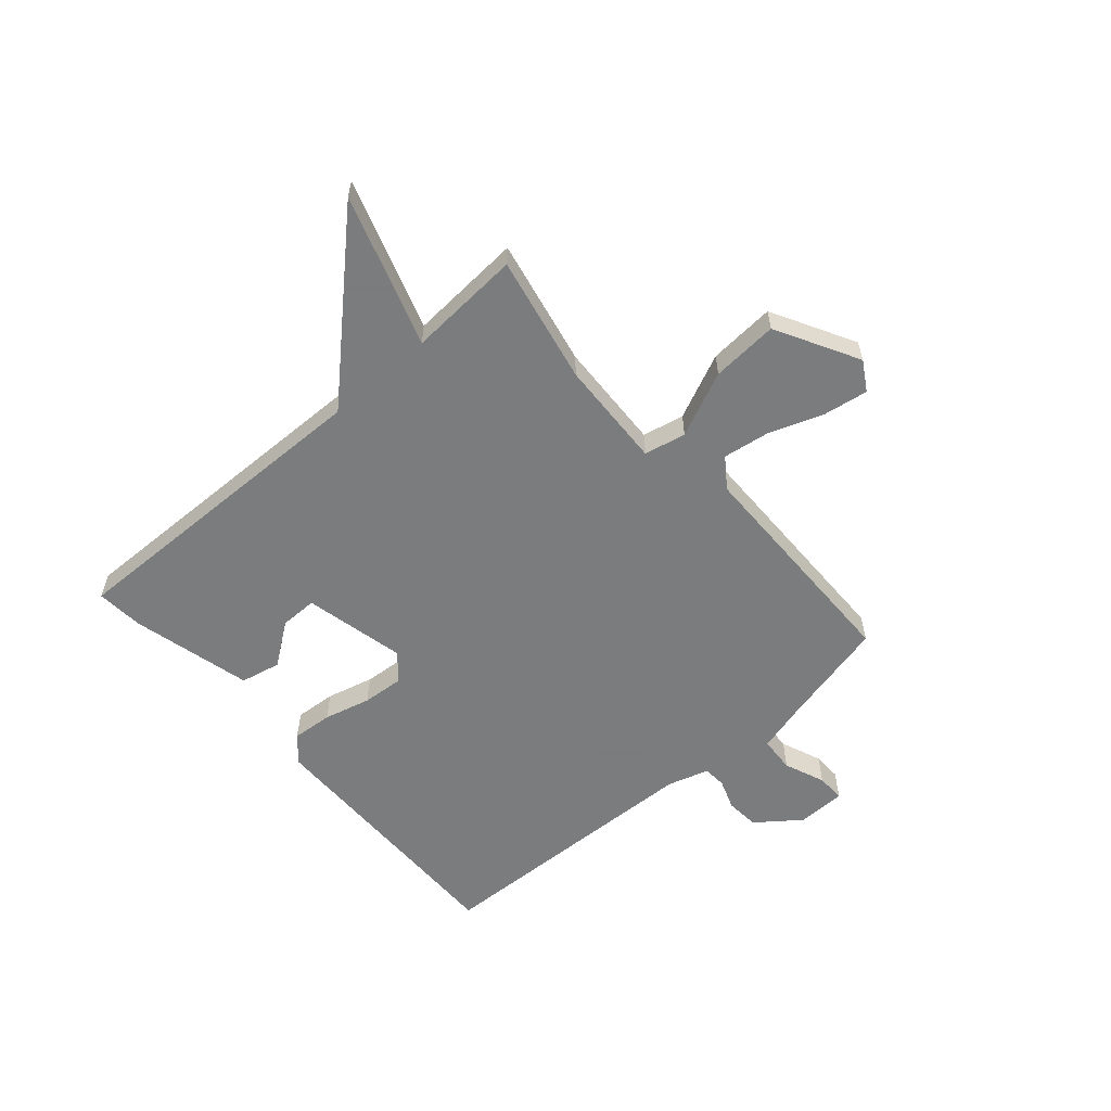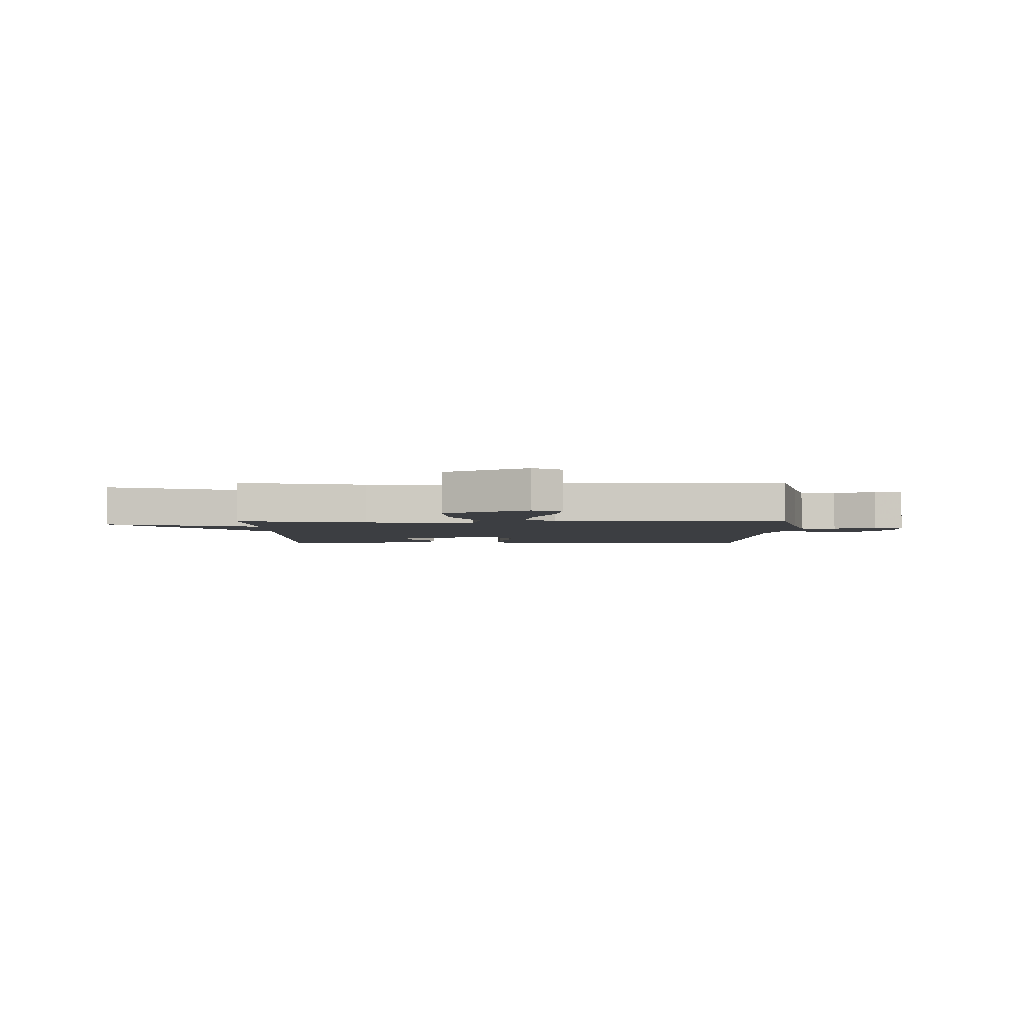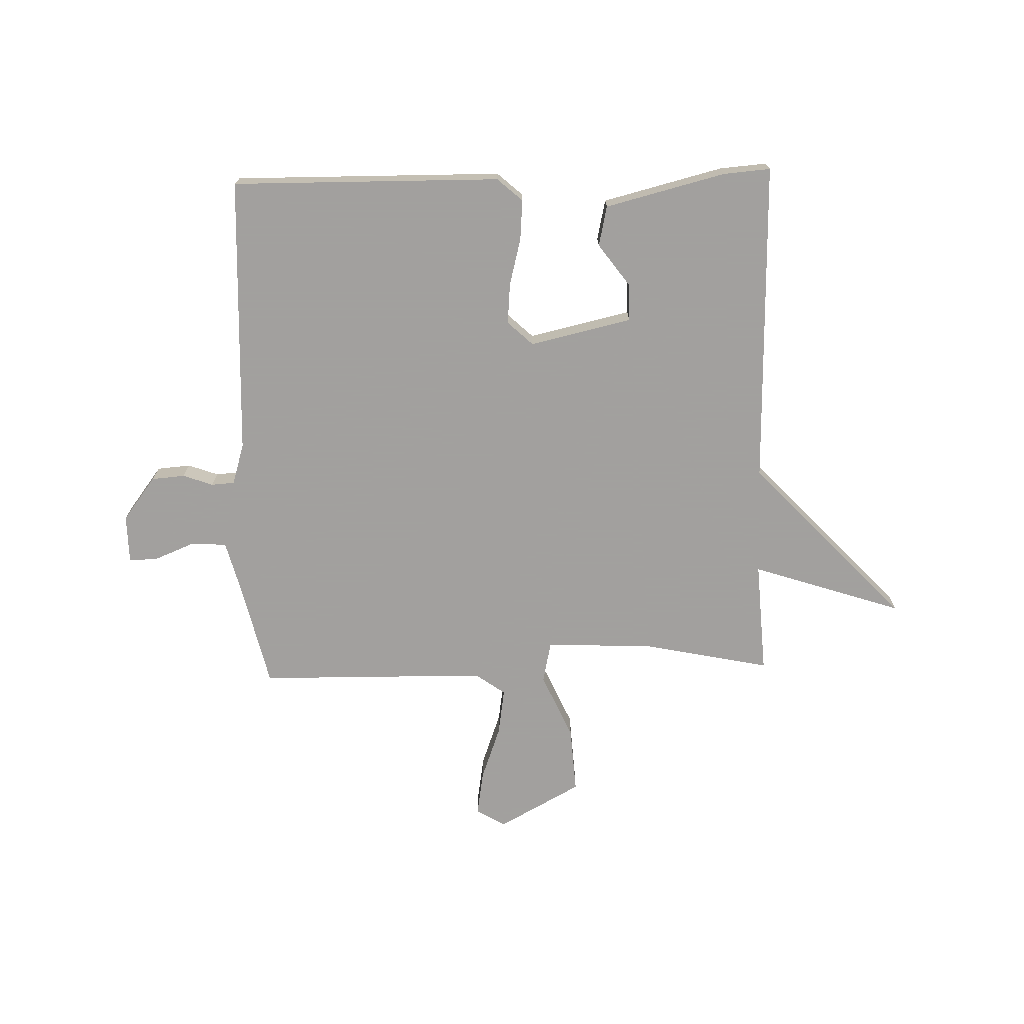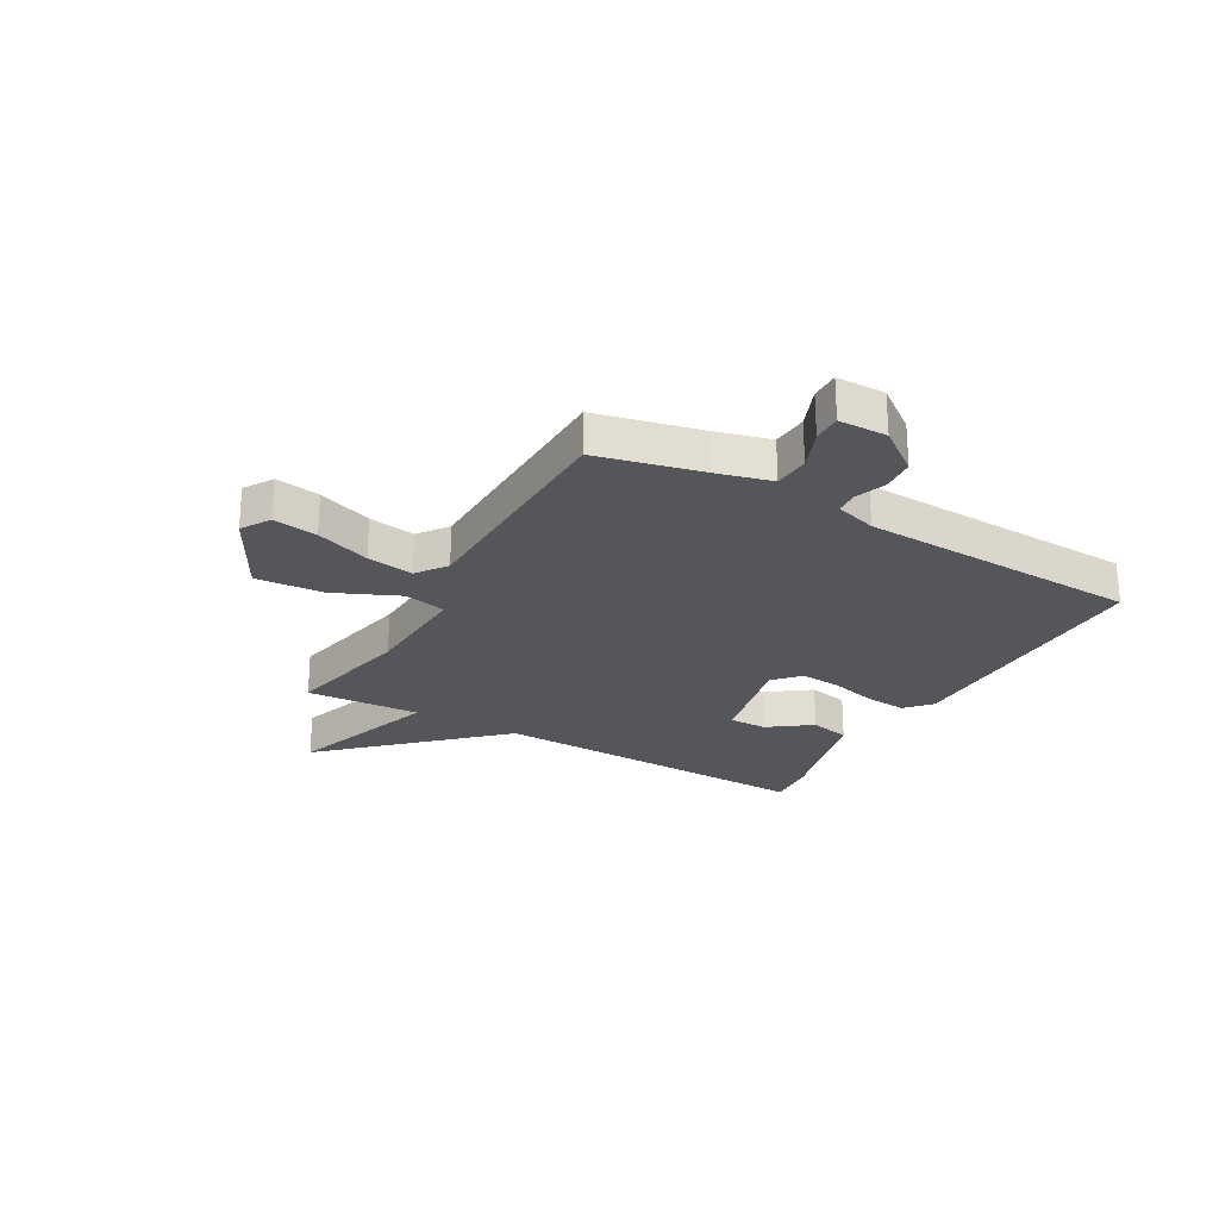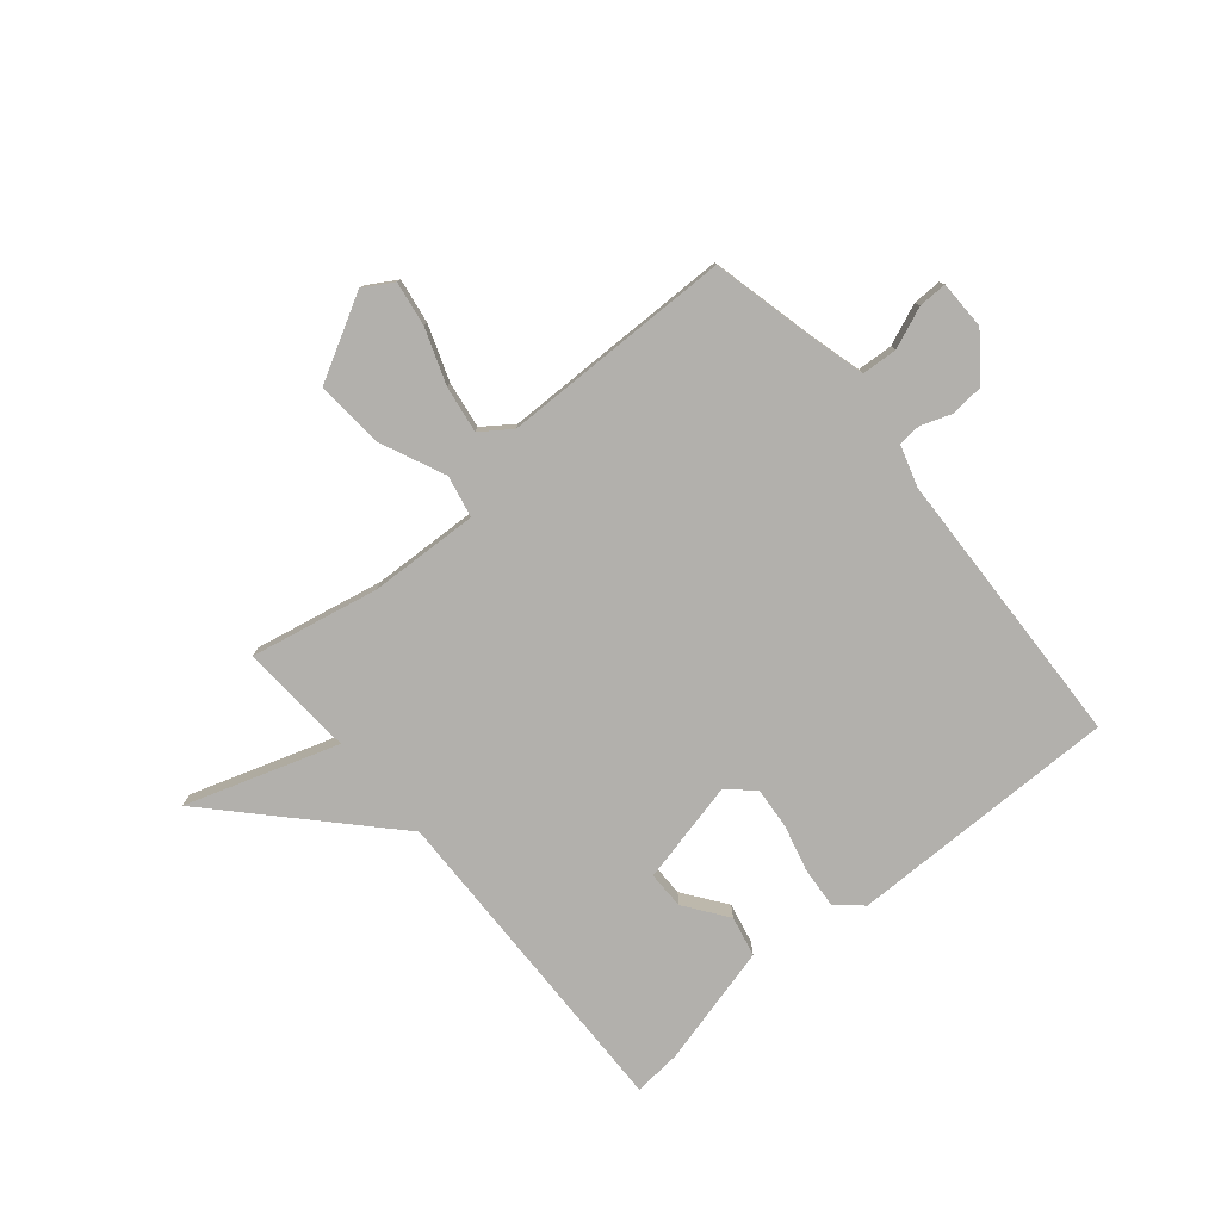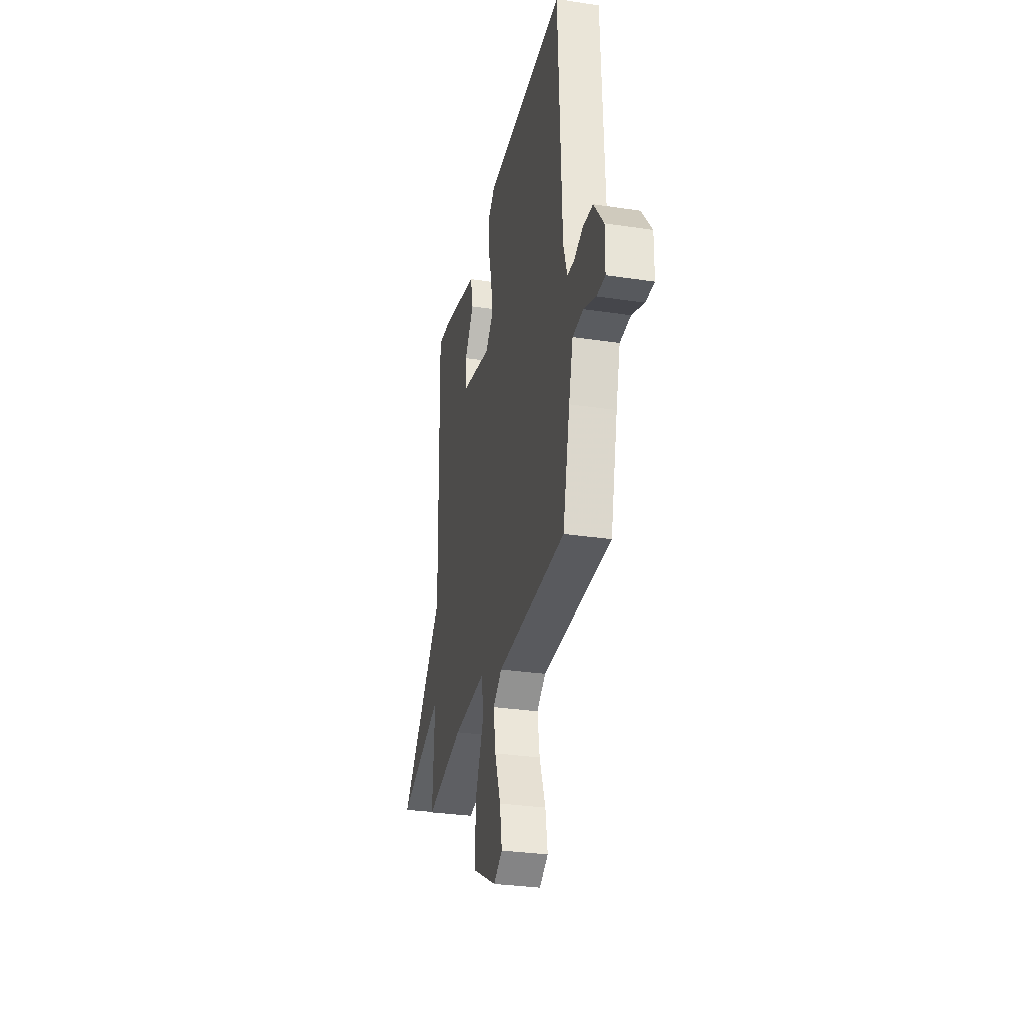
<metadata>
{"format":"obj","ext":"obj","renderer":"f3d","projection":"perspective","resolution":1024,"background":"white","views":[{"elev":-58.6,"azim":131.2,"up":"+Y"},{"elev":-3.2,"azim":-179.6,"up":"+Y"},{"elev":-71.9,"azim":1.6,"up":"+Y"},{"elev":-25.2,"azim":-119.7,"up":"+Y"},{"elev":-78.7,"azim":-139.9,"up":"+Y"},{"elev":-30.6,"azim":-102.3,"up":"+Z"}]}
</metadata>
<code>
v 0.5 0.07 -0.5
v 0.268 0.07 -0.452
v 0.07 0.07 -0.443
v 0.054 0.07 -0.519
v 0.107 0.07 -0.638
v 0.115 0.07 -0.76
v -0.036 0.07 -0.842
v -0.089 0.07 -0.81
v -0.076 0.07 -0.729
v -0.04 0.07 -0.63
v -0.027 0.07 -0.545
v -0.081 0.07 -0.506
v -0.5 0.07 -0.5
v -0.544 0.07 -0.311
v -0.57 0.07 -0.212
v -0.635 0.07 -0.208
v -0.709 0.07 -0.238
v -0.761 0.07 -0.239
v -0.762 0.07 -0.151
v -0.702 0.07 -0.072
v -0.641 0.07 -0.067
v -0.586 0.07 -0.087
v -0.544 0.07 -0.084
v -0.521 0.07 -0.009
v -0.5 0.07 0.5
v -0.009 0.07 0.495
v 0.037 0.07 0.454
v 0.031 0.07 0.38
v 0.009 0.07 0.295
v 0.003 0.07 0.221
v 0.049 0.07 0.178
v 0.235 0.07 0.22
v 0.235 0.07 0.288
v 0.179 0.07 0.365
v 0.195 0.07 0.438
v 0.414 0.07 0.493
v 0.5 0.07 0.5
v 0.487 0.07 -0.093
v 0.762 0.07 -0.384
v 0.487 0.07 -0.293
v 0.5 0 -0.5
v 0.268 0 -0.452
v 0.07 0 -0.443
v 0.054 0 -0.519
v 0.107 0 -0.638
v 0.115 0 -0.76
v -0.036 0 -0.842
v -0.089 0 -0.81
v -0.076 0 -0.729
v -0.04 0 -0.63
v -0.027 0 -0.545
v -0.081 0 -0.506
v -0.5 0 -0.5
v -0.544 0 -0.311
v -0.57 0 -0.212
v -0.635 0 -0.208
v -0.709 0 -0.238
v -0.761 0 -0.239
v -0.762 0 -0.151
v -0.702 0 -0.072
v -0.641 0 -0.067
v -0.586 0 -0.087
v -0.544 0 -0.084
v -0.521 0 -0.009
v -0.5 0 0.5
v -0.009 0 0.495
v 0.037 0 0.454
v 0.031 0 0.38
v 0.009 0 0.295
v 0.003 0 0.221
v 0.049 0 0.178
v 0.235 0 0.22
v 0.235 0 0.288
v 0.179 0 0.365
v 0.195 0 0.438
v 0.414 0 0.493
v 0.5 0 0.5
v 0.487 0 -0.093
v 0.762 0 -0.384
v 0.487 0 -0.293
f 38 39 40
f 35 36 37 38
f 35 38 40
f 33 34 35
f 33 35 40 1
f 27 28 29
f 26 27 29
f 25 26 29
f 24 25 29
f 23 24 29 30
f 20 21 22
f 19 20 22
f 18 19 22
f 17 18 22
f 16 17 22
f 15 16 22 23
f 23 30 31
f 15 23 31
f 14 15 31
f 8 9 10
f 7 8 10
f 6 7 10
f 5 6 10
f 4 5 10
f 3 4 10 11
f 32 33 1 2
f 14 31 32
f 13 14 32
f 12 13 32
f 3 11 12 32
f 2 3 32
f 80 79 78
f 78 77 76 75
f 80 78 75
f 75 74 73
f 41 80 75 73
f 69 68 67
f 69 67 66
f 69 66 65
f 69 65 64
f 70 69 64 63
f 62 61 60
f 62 60 59
f 62 59 58
f 62 58 57
f 62 57 56
f 63 62 56 55
f 71 70 63
f 71 63 55
f 71 55 54
f 50 49 48
f 50 48 47
f 50 47 46
f 50 46 45
f 50 45 44
f 51 50 44 43
f 42 41 73 72
f 72 71 54
f 72 54 53
f 72 53 52
f 72 52 51 43
f 72 43 42
f 1 41 42 2
f 2 42 43 3
f 3 43 44 4
f 4 44 45 5
f 5 45 46 6
f 6 46 47 7
f 7 47 48 8
f 8 48 49 9
f 9 49 50 10
f 10 50 51 11
f 11 51 52 12
f 12 52 53 13
f 13 53 54 14
f 14 54 55 15
f 15 55 56 16
f 16 56 57 17
f 17 57 58 18
f 18 58 59 19
f 19 59 60 20
f 20 60 61 21
f 21 61 62 22
f 22 62 63 23
f 23 63 64 24
f 24 64 65 25
f 25 65 66 26
f 26 66 67 27
f 27 67 68 28
f 28 68 69 29
f 29 69 70 30
f 30 70 71 31
f 31 71 72 32
f 32 72 73 33
f 33 73 74 34
f 34 74 75 35
f 35 75 76 36
f 36 76 77 37
f 37 77 78 38
f 38 78 79 39
f 39 79 80 40
f 40 80 41 1

</code>
